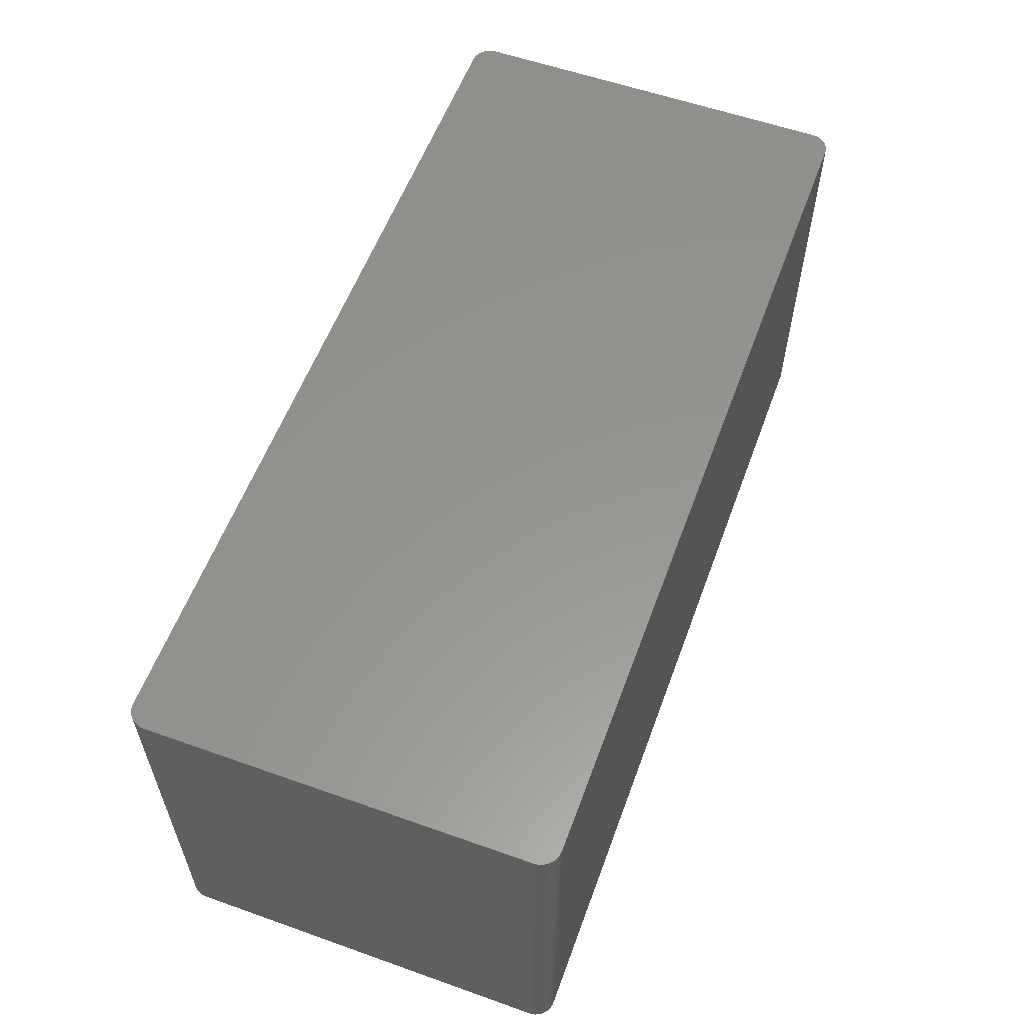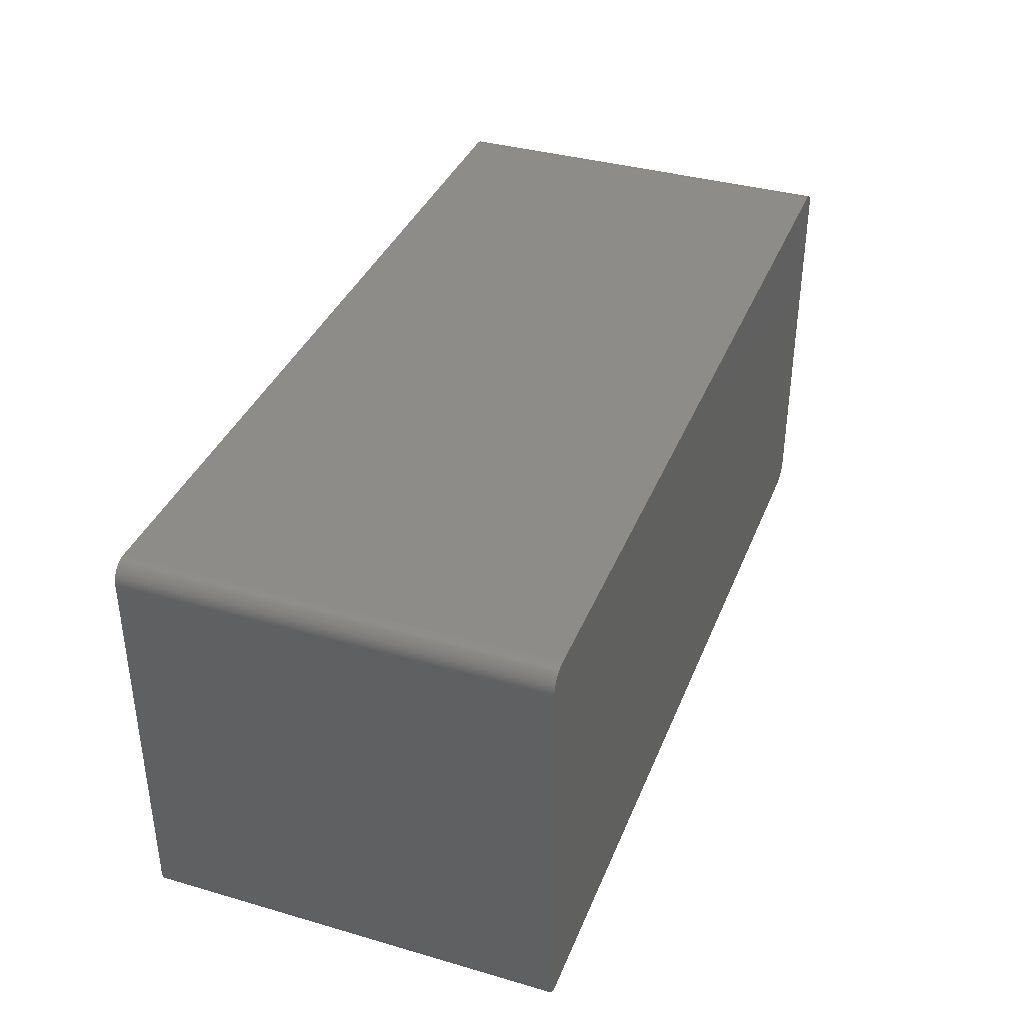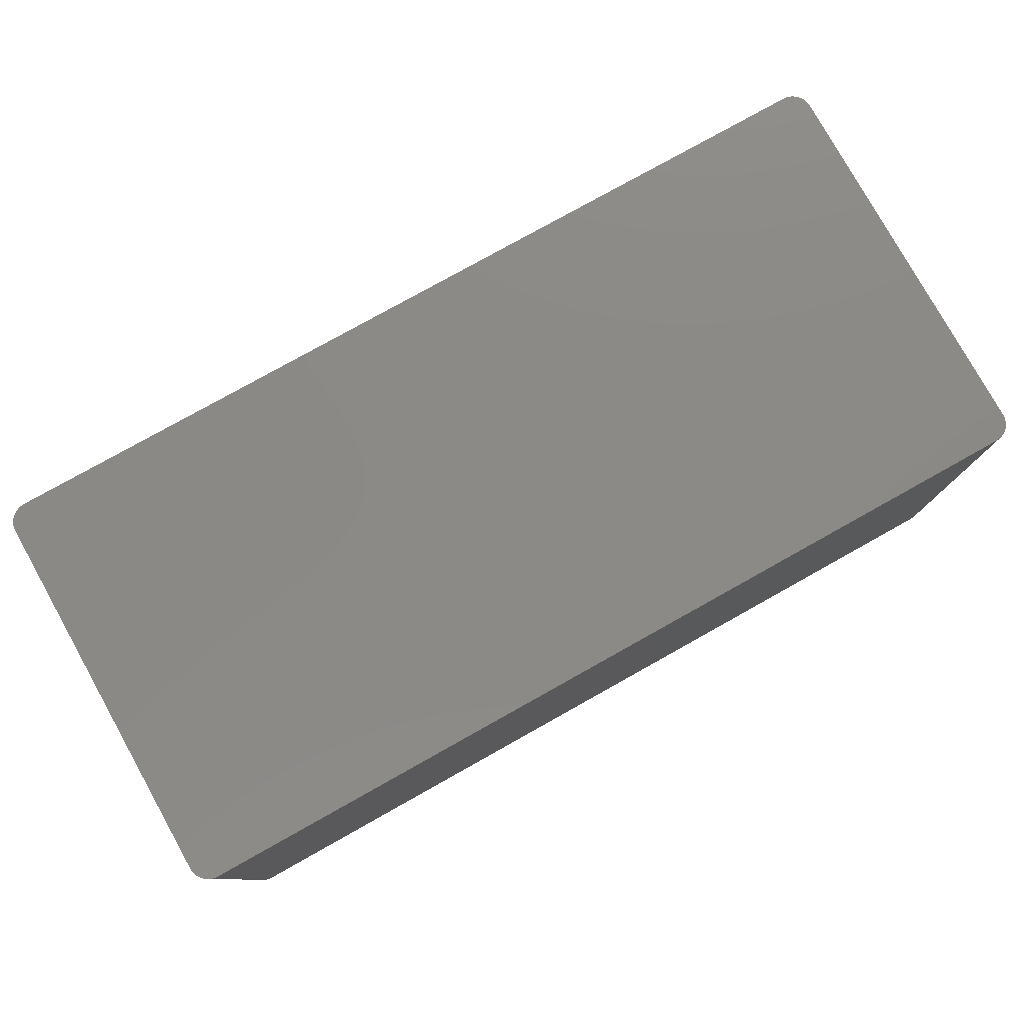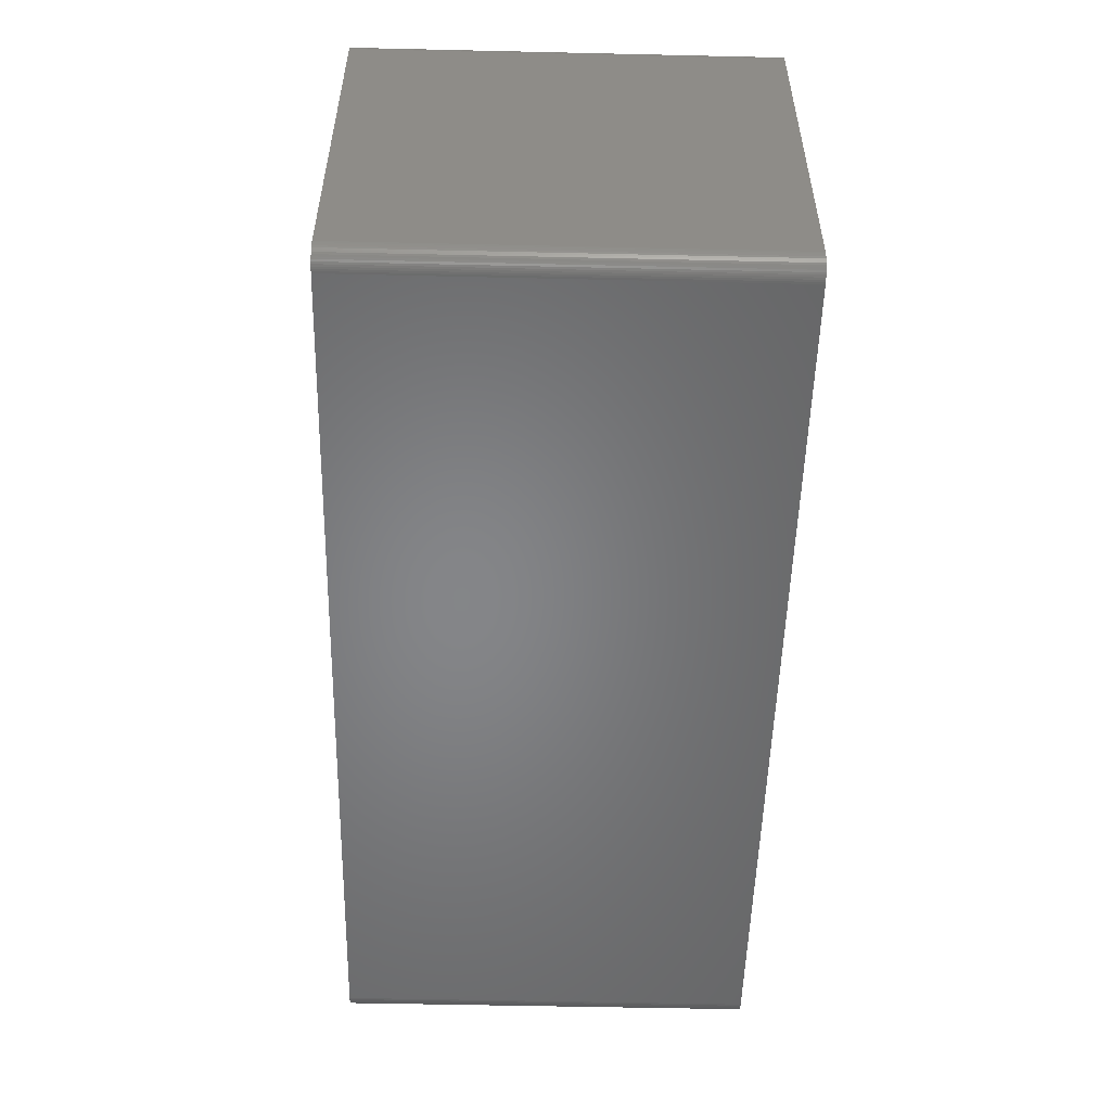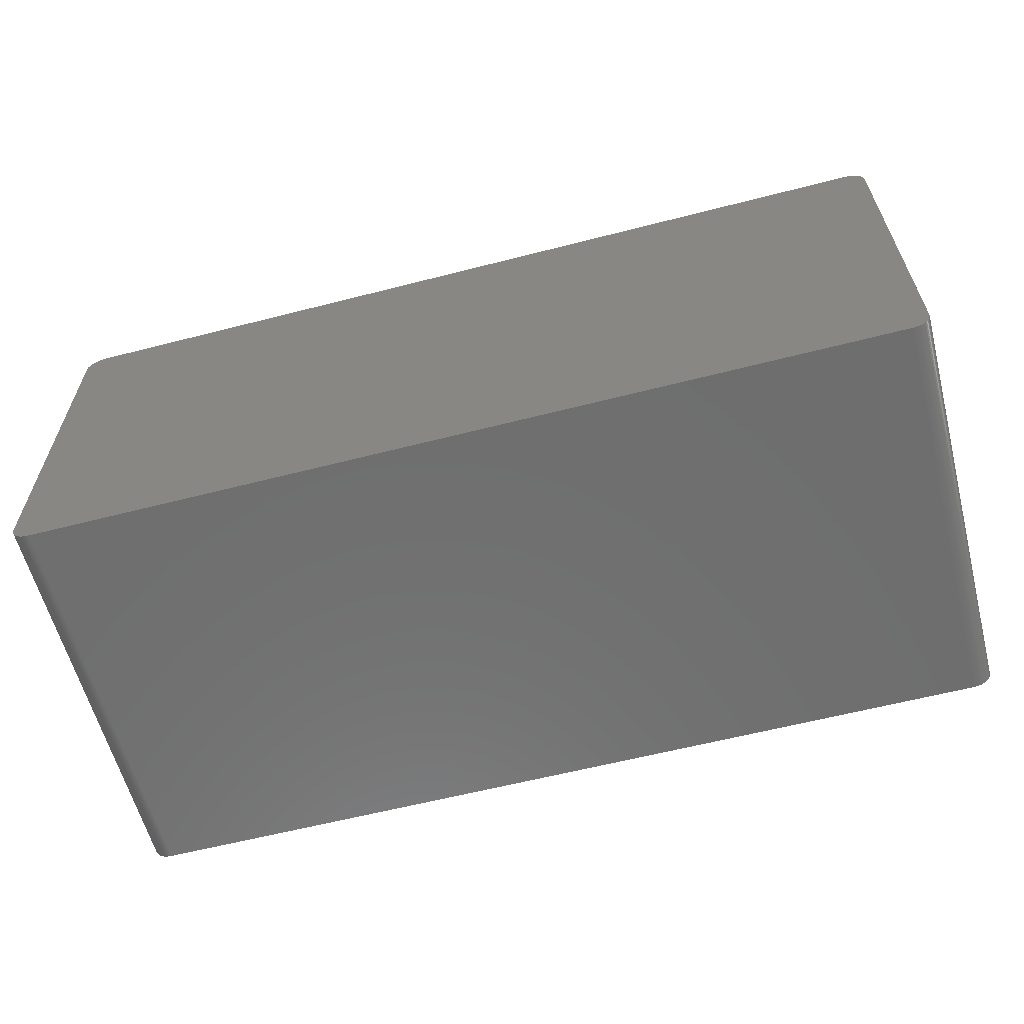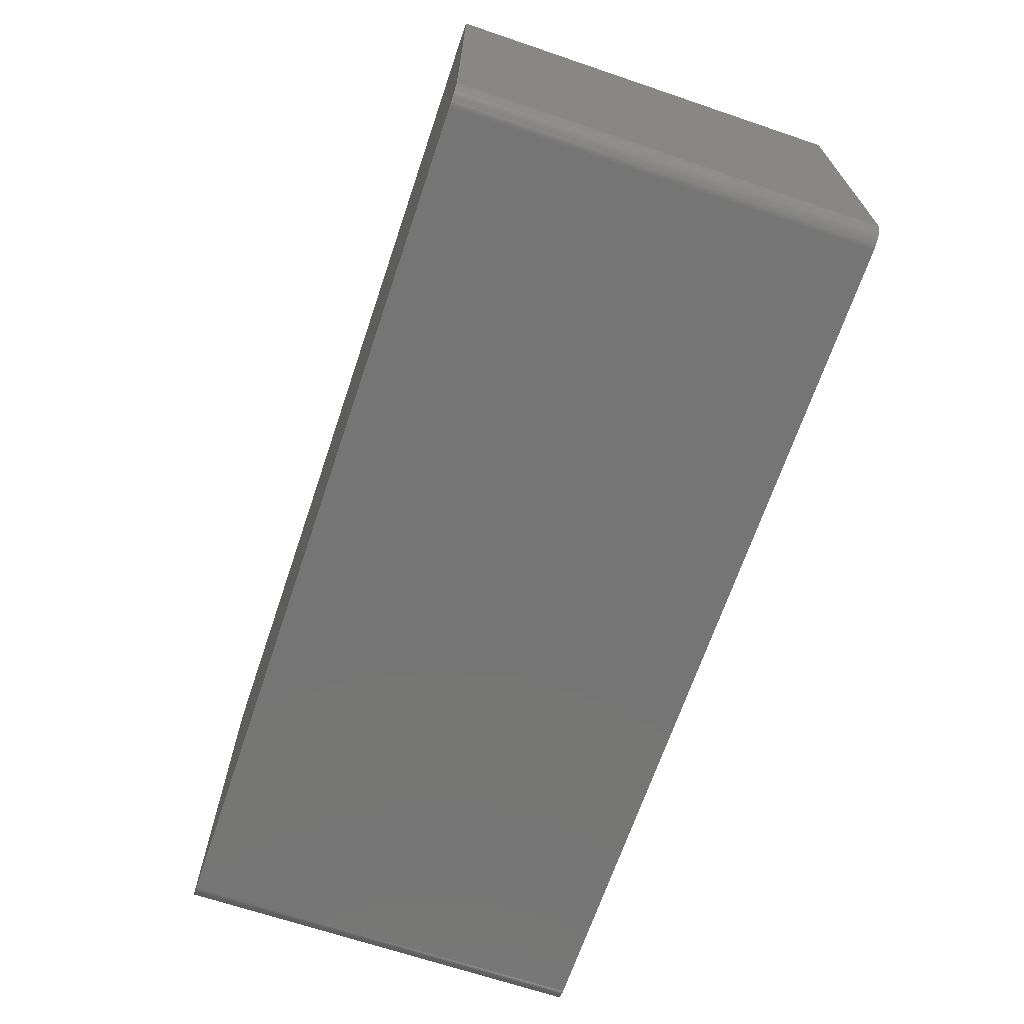
<metadata>
{"format":"stl","ext":"stl","renderer":"f3d","projection":"perspective","resolution":1024,"background":"white","views":[{"elev":57.6,"azim":-69.8,"up":"+Z"},{"elev":37.1,"azim":110.4,"up":"+Y"},{"elev":79.0,"azim":150.8,"up":"+Z"},{"elev":-52.8,"azim":-91.4,"up":"+Y"},{"elev":-60.7,"azim":14.7,"up":"+Y"},{"elev":-67.8,"azim":-108.7,"up":"+Y"}]}
</metadata>
<code>
# stl→obj: 174 verts, 344 faces
v 58.12 24.38 26.42
v 58.15 24.13 26.42
v 58.15 24.13 21.34
v -58.14 -24.25 26.42
v 56.55 -26.24 26.42
v 58.17 23.88 21.34
v 55.56 26.42 21.34
v -55.69 26.42 -21.34
v -55.69 26.42 21.34
v 58.17 23.88 -26.42
v -55.69 -26.42 -26.42
v -57.49 25.6 -26.42
v -56.67 26.19 -26.42
v 58.17 -23.88 26.42
v -56.67 26.19 26.42
v -58.16 24 26.42
v 57.57 25.51 26.42
v 57.57 25.51 21.34
v 57.4 25.69 21.34
v 58.17 -23.88 21.34
v -55.69 26.42 26.42
v 56.07 26.38 26.42
v 56.07 26.38 -26.42
v 55.82 26.41 21.34
v -58.14 24.25 21.34
v -58.16 24 21.34
v -58.16 -24 26.42
v 55.82 26.41 26.42
v 56.78 26.14 26.42
v 56.31 26.32 26.42
v 55.56 26.42 -26.42
v 57.97 24.86 -26.42
v -56.44 26.28 -26.42
v 55.56 -26.42 21.34
v 55.82 -26.41 26.42
v 55.56 -26.42 26.42
v 58.17 23.88 26.42
v -55.69 -26.42 26.42
v -58.16 -24 -26.42
v -57.31 25.78 26.42
v -57.11 25.94 21.34
v -57.31 25.78 21.34
v -58.16 23.75 -21.34
v -57.65 25.41 26.42
v -57.79 25.2 -21.34
v -57.79 25.2 21.34
v -58.01 24.74 -21.34
v -58.09 24.5 21.34
v -58.09 24.5 26.42
v -58.16 24 -26.42
v 56.07 -26.38 21.34
v 56.31 -26.32 26.42
v 56.07 -26.38 26.42
v 57.21 25.86 26.42
v 55.56 26.42 26.42
v -56.19 26.35 26.42
v -55.94 26.4 21.34
v 58.15 -24.13 26.42
v 57.72 -25.31 26.42
v 58.05 -24.62 26.42
v 58.12 -24.38 26.42
v 57.57 -25.51 -26.42
v -58.01 24.74 26.42
v -57.11 25.94 -26.42
v -57.91 24.98 21.34
v -57.79 25.2 26.42
v -57.31 25.78 -26.42
v 58.12 24.38 -26.42
v 57.4 25.69 26.42
v 57.86 25.09 26.42
v -56.19 26.35 21.34
v -56.19 26.35 -26.42
v 58.15 24.13 -26.42
v -55.69 26.42 -26.42
v 57.97 -24.86 21.34
v 58.05 -24.62 -26.42
v 57.57 -25.51 26.42
v -55.94 -26.4 21.34
v -57.31 -25.78 26.42
v 56.55 -26.24 -26.42
v 55.06 -26.35 -26.42
v -57.91 24.98 -26.42
v -57.11 25.94 26.42
v -56.9 26.08 21.34
v -56.9 26.08 -26.42
v -58.14 -24.25 -26.42
v -57.31 -25.78 -26.42
v 56.78 -26.14 26.42
v 57.97 24.86 21.34
v 58.05 24.62 26.42
v 57.72 25.31 26.42
v 56.55 26.24 -26.42
v 56.55 26.24 26.42
v 57.4 25.69 -26.42
v 57 26.01 21.34
v 57 26.01 26.42
v 56.78 26.14 21.34
v -56.44 26.28 26.42
v -55.94 26.4 26.42
v 58.17 -23.88 -26.42
v 58.15 -24.13 -26.42
v 58.12 -24.38 -26.42
v -56.44 -26.28 26.42
v -56.19 -26.35 -26.42
v -56.44 -26.28 -26.42
v -58.14 24.25 26.42
v -57.49 25.6 26.42
v -57.65 25.41 -21.34
v -57.79 25.2 -26.42
v -56.9 26.08 26.42
v -56.44 -26.28 21.34
v -56.67 -26.19 21.34
v -57.91 -24.98 -26.42
v -58.09 24.5 -26.42
v -57.91 24.98 26.42
v 56.78 -26.14 -26.42
v 57.97 -24.86 26.42
v 57.86 -25.09 -21.34
v 57.4 -25.69 -26.42
v 57.21 -25.86 -26.42
v 57.97 24.86 26.42
v 56.31 26.32 -26.42
v 57 26.01 -26.42
v 57.72 25.31 -26.42
v -56.9 -26.08 26.42
v -56.9 -26.08 21.34
v -56.19 -26.35 21.34
v -55.94 -26.4 26.42
v 56.31 -26.32 -26.42
v -58.14 24.25 -26.42
v -57.65 -25.41 -26.42
v -58.09 -24.5 -26.42
v -58.09 -24.5 26.42
v -57.11 -25.94 21.34
v -56.67 -26.19 -26.42
v 55.82 -26.41 -26.42
v 57.72 -25.31 -26.42
v 57.86 -25.09 -26.42
v 57.86 -25.09 26.42
v 57.21 -25.86 21.34
v 57 -26.01 26.42
v 57.4 -25.69 21.34
v 57.21 -25.86 26.42
v 58.05 24.62 -26.42
v -55.94 26.4 -26.42
v 56.78 26.14 -26.42
v 55.82 26.41 -26.42
v -56.19 -26.35 26.42
v -55.94 -26.4 -26.42
v 56.07 -26.38 -26.42
v -58.01 24.74 -26.42
v -57.65 25.41 -26.42
v -58.01 -24.74 26.42
v -58.01 -24.74 -26.42
v -57.49 -25.6 -21.34
v -57.65 -25.41 -21.34
v -57.79 -25.2 -26.42
v -57.65 -25.41 26.42
v -57.91 -24.98 26.42
v -56.67 -26.19 26.42
v -56.9 -26.08 -26.42
v -57.11 -25.94 26.42
v -57.11 -25.94 -26.42
v 57.97 -24.86 -26.42
v 57.4 -25.69 26.42
v 57 -26.01 -26.42
v 57.86 25.09 -26.42
v 57.21 25.86 -26.42
v 55.56 -26.42 -26.42
v -57.49 -25.6 -26.42
v -57.79 -25.2 -21.34
v -57.49 -25.6 26.42
v -57.79 -25.2 26.42
v 57.57 25.51 -26.42
f 1 2 3
f 4 5 2
f 2 1 4
f 2 6 3
f 7 8 9
f 6 10 3
f 11 12 13
f 5 14 2
f 15 16 4
f 1 15 4
f 17 18 19
f 20 10 6
f 9 21 7
f 22 23 24
f 16 25 26
f 16 27 4
f 28 22 24
f 29 30 28
f 31 32 10
f 15 33 13
f 28 21 15
f 1 28 15
f 34 35 36
f 13 33 11
f 6 14 20
f 14 37 2
f 38 36 5
f 11 39 12
f 40 41 42
f 26 43 16
f 44 45 46
f 47 48 49
f 25 50 26
f 43 27 16
f 33 10 11
f 51 52 53
f 54 29 28
f 1 54 28
f 7 55 28
f 24 7 28
f 21 56 15
f 8 57 9
f 14 58 20
f 5 59 14
f 6 37 14
f 2 37 6
f 60 61 14
f 10 62 11
f 11 36 38
f 4 38 5
f 63 49 16
f 15 63 16
f 12 40 42
f 12 64 13
f 27 39 4
f 43 39 27
f 65 66 46
f 64 67 42
f 30 23 22
f 32 68 10
f 54 69 19
f 1 70 54
f 71 72 33
f 33 31 10
f 10 73 3
f 57 72 71
f 21 55 7
f 28 55 21
f 56 57 71
f 8 74 57
f 59 60 14
f 75 76 60
f 61 58 14
f 5 77 59
f 38 78 11
f 4 79 38
f 80 81 11
f 36 53 5
f 50 82 12
f 39 50 12
f 40 44 63
f 15 40 63
f 83 84 41
f 64 85 13
f 39 86 4
f 11 87 39
f 47 49 63
f 45 65 46
f 77 62 59
f 80 88 5
f 7 31 8
f 24 31 7
f 70 17 54
f 89 90 32
f 17 91 18
f 92 93 29
f 18 94 19
f 30 22 28
f 95 96 54
f 95 97 29
f 33 56 71
f 56 98 15
f 57 99 21
f 9 57 21
f 100 101 102
f 60 76 102
f 79 103 38
f 11 104 105
f 36 35 53
f 11 34 36
f 53 35 51
f 53 52 5
f 49 48 25
f 49 106 16
f 44 107 12
f 108 109 45
f 41 64 42
f 41 84 64
f 40 83 41
f 15 83 40
f 84 110 15
f 13 84 15
f 43 50 39
f 26 50 43
f 111 112 105
f 87 113 39
f 48 114 25
f 65 82 47
f 63 65 47
f 66 115 63
f 62 80 11
f 80 116 88
f 10 100 62
f 20 100 10
f 60 117 75
f 75 117 118
f 62 119 120
f 62 120 80
f 89 32 70
f 68 90 1
f 31 74 8
f 33 74 31
f 70 121 89
f 1 121 70
f 17 69 54
f 19 69 17
f 31 92 32
f 30 122 23
f 92 123 94
f 91 124 18
f 29 96 95
f 54 96 29
f 33 98 56
f 15 98 33
f 56 99 57
f 21 99 56
f 100 102 62
f 20 58 100
f 112 125 126
f 111 105 127
f 127 103 111
f 38 128 78
f 51 129 52
f 52 129 80
f 80 129 81
f 5 52 80
f 50 114 82
f 50 130 114
f 25 106 49
f 16 106 25
f 44 66 63
f 46 66 44
f 40 107 44
f 12 107 40
f 12 67 64
f 42 67 12
f 84 85 64
f 13 85 84
f 83 110 84
f 15 110 83
f 45 82 65
f 45 109 82
f 87 131 113
f 132 133 4
f 103 112 111
f 11 105 87
f 125 134 126
f 112 135 105
f 44 108 45
f 12 108 44
f 129 136 81
f 34 136 35
f 61 102 58
f 60 102 61
f 59 137 118
f 137 138 118
f 59 117 60
f 117 139 118
f 140 141 120
f 5 88 77
f 77 142 62
f 116 141 88
f 142 143 140
f 120 142 140
f 32 144 68
f 3 68 1
f 70 91 17
f 92 94 32
f 121 90 89
f 1 90 121
f 57 145 72
f 33 72 74
f 123 146 97
f 19 94 54
f 31 23 92
f 23 147 24
f 30 93 92
f 29 93 30
f 95 123 97
f 29 97 92
f 103 148 38
f 104 149 78
f 127 148 103
f 78 148 127
f 51 150 129
f 35 136 51
f 47 114 48
f 114 151 82
f 65 115 66
f 63 115 65
f 12 152 108
f 82 109 12
f 113 132 39
f 153 154 113
f 131 155 156
f 131 157 113
f 155 158 156
f 4 159 79
f 127 104 78
f 105 104 127
f 103 160 112
f 126 161 112
f 79 125 103
f 79 162 125
f 87 134 79
f 134 161 126
f 87 163 134
f 105 161 87
f 62 137 59
f 102 76 62
f 58 101 100
f 102 101 58
f 76 137 62
f 76 164 137
f 59 139 117
f 118 139 59
f 77 165 142
f 88 143 77
f 120 116 80
f 141 166 120
f 143 141 140
f 88 141 143
f 142 119 62
f 120 119 142
f 68 73 10
f 3 73 68
f 70 124 91
f 70 167 124
f 90 144 32
f 68 144 90
f 74 145 57
f 72 145 74
f 54 123 95
f 123 168 94
f 92 122 30
f 23 122 92
f 31 147 23
f 24 147 31
f 148 128 38
f 78 128 148
f 34 169 136
f 81 136 11
f 25 130 50
f 114 130 25
f 47 151 114
f 82 151 47
f 109 152 12
f 108 152 109
f 132 86 39
f 4 86 132
f 87 170 131
f 156 171 131
f 79 155 87
f 159 158 79
f 159 153 113
f 4 153 159
f 79 172 155
f 113 171 159
f 171 173 159
f 156 158 171
f 11 149 104
f 78 149 11
f 125 160 103
f 112 160 125
f 134 162 79
f 125 162 134
f 161 135 112
f 105 135 161
f 161 163 87
f 134 163 161
f 75 164 76
f 118 164 75
f 143 165 77
f 142 165 143
f 116 166 141
f 120 166 116
f 94 124 32
f 124 174 18
f 92 146 123
f 97 146 92
f 54 168 123
f 94 168 54
f 136 150 51
f 129 150 136
f 11 169 34
f 136 169 11
f 155 170 87
f 131 170 155
f 153 133 132
f 4 133 153
f 132 154 153
f 113 154 132
f 171 157 131
f 113 157 171
f 158 172 79
f 155 172 158
f 158 173 171
f 159 173 158
f 164 138 137
f 118 138 164
f 32 167 70
f 124 167 32
f 94 174 124
f 18 174 94

</code>
